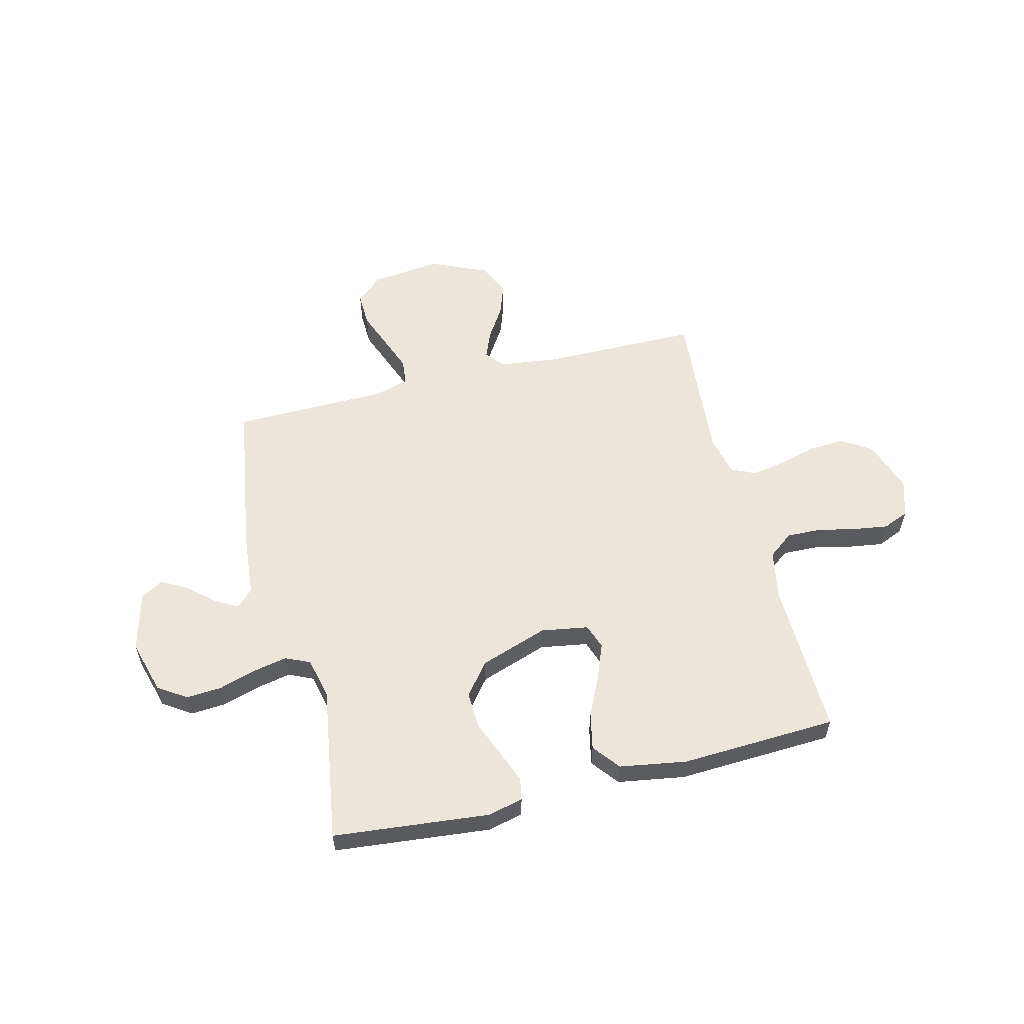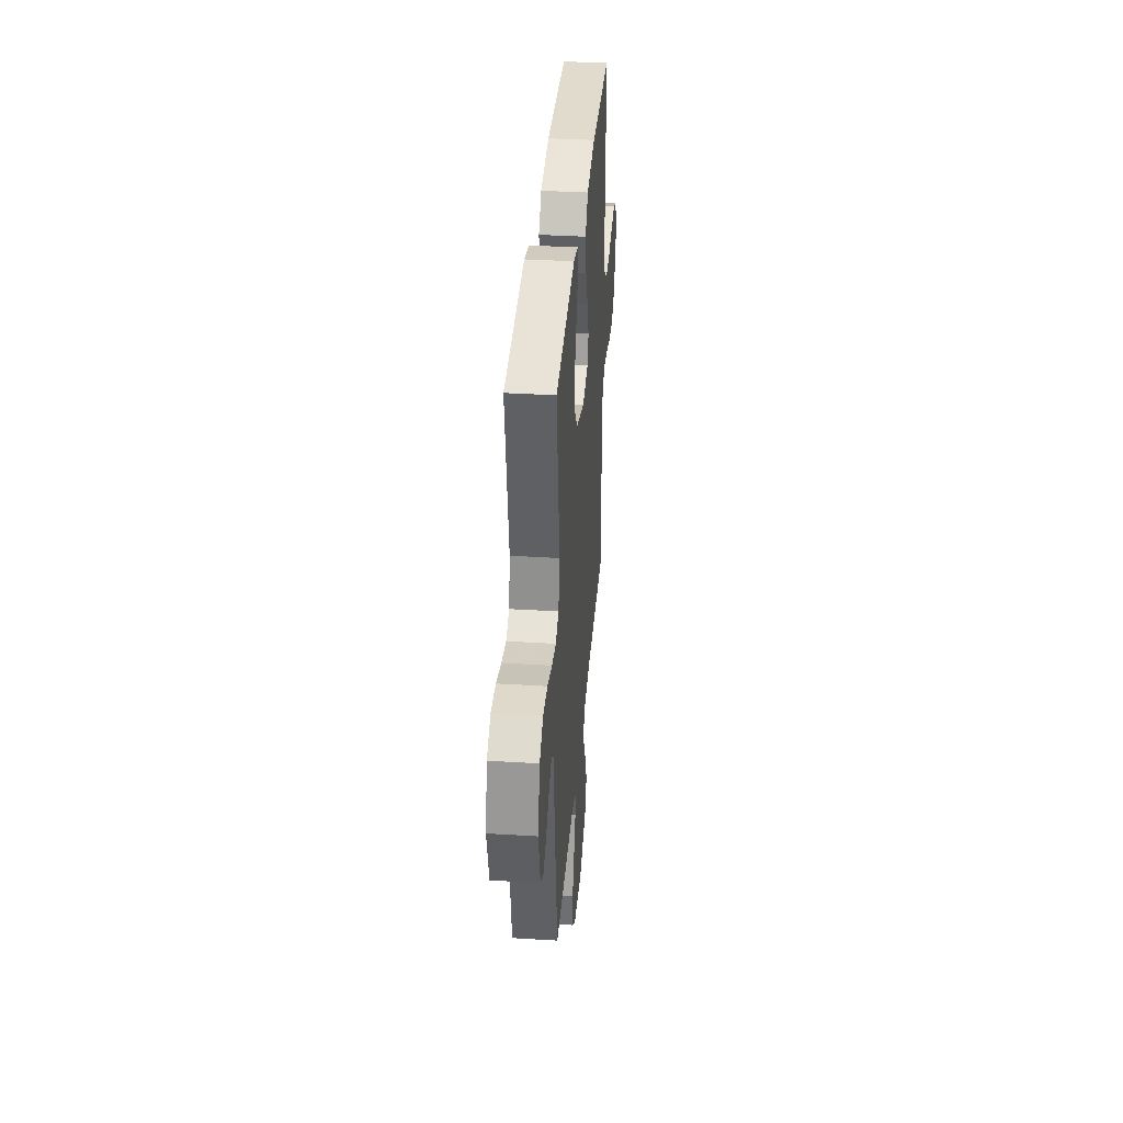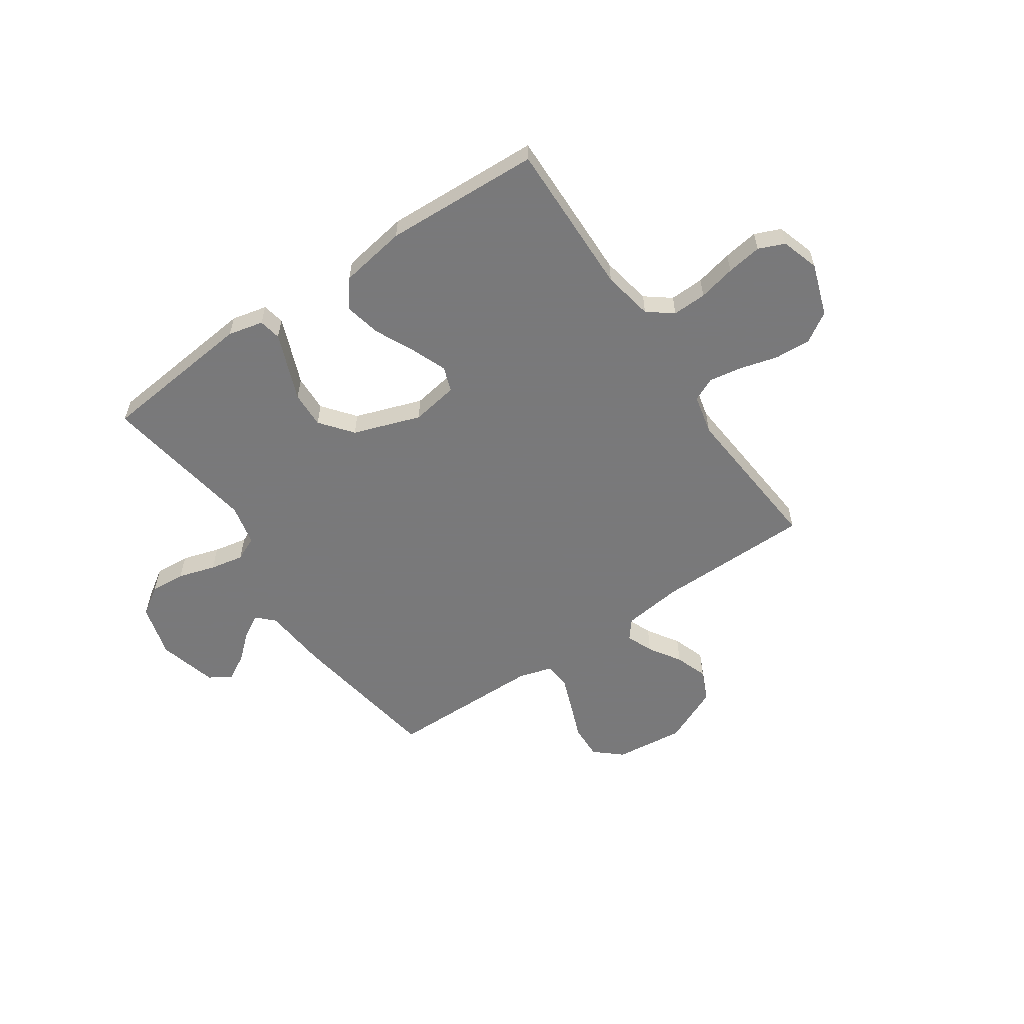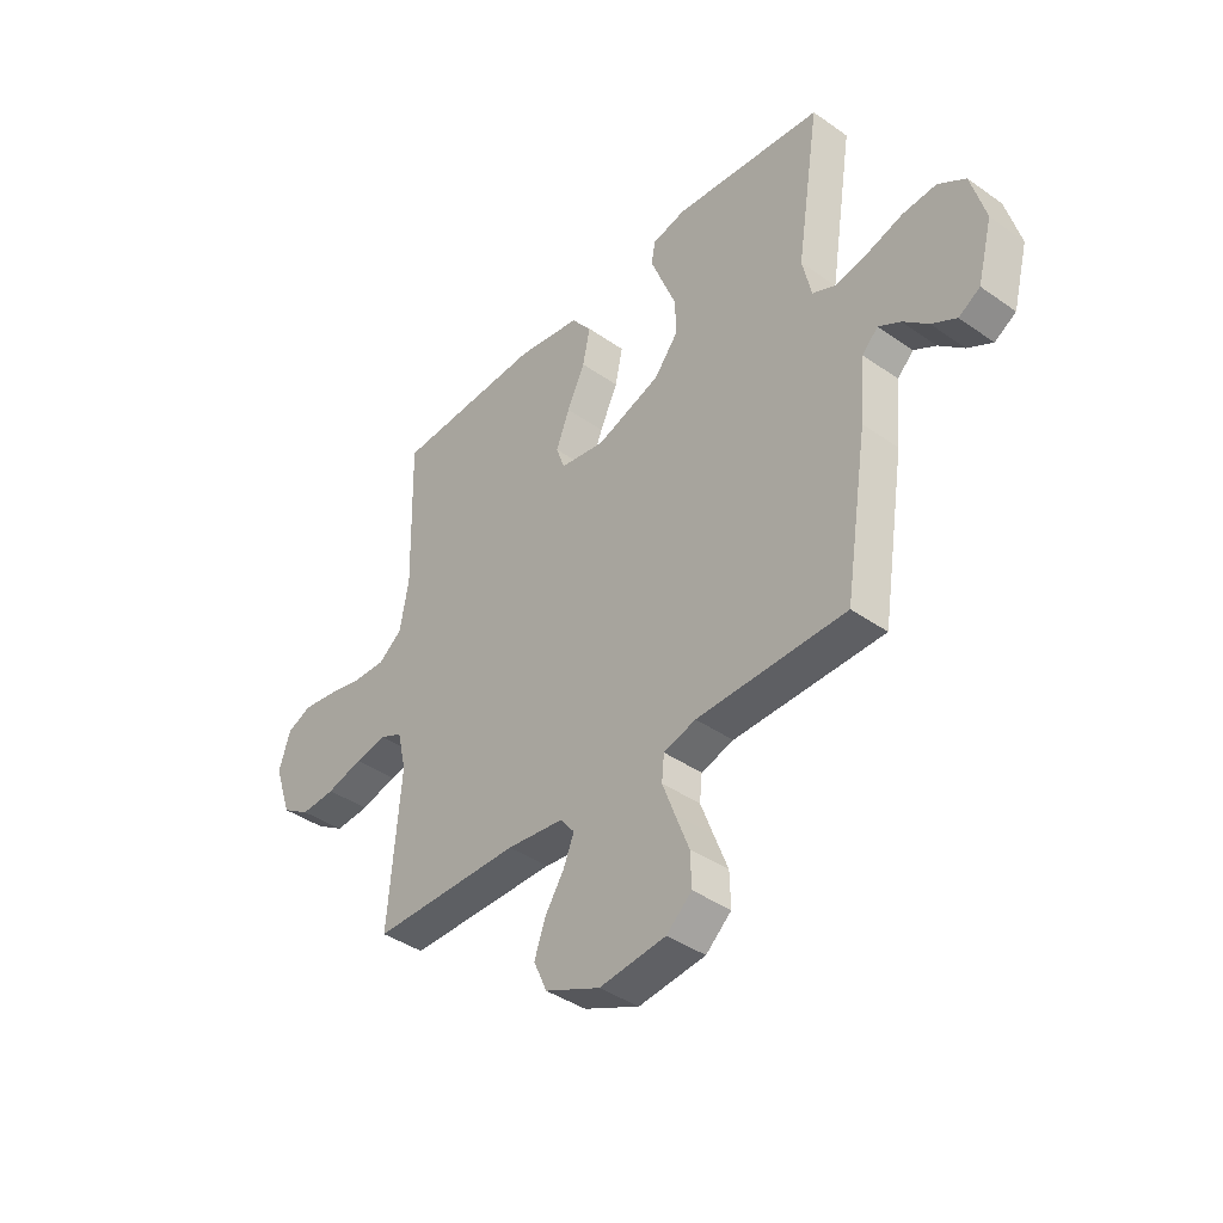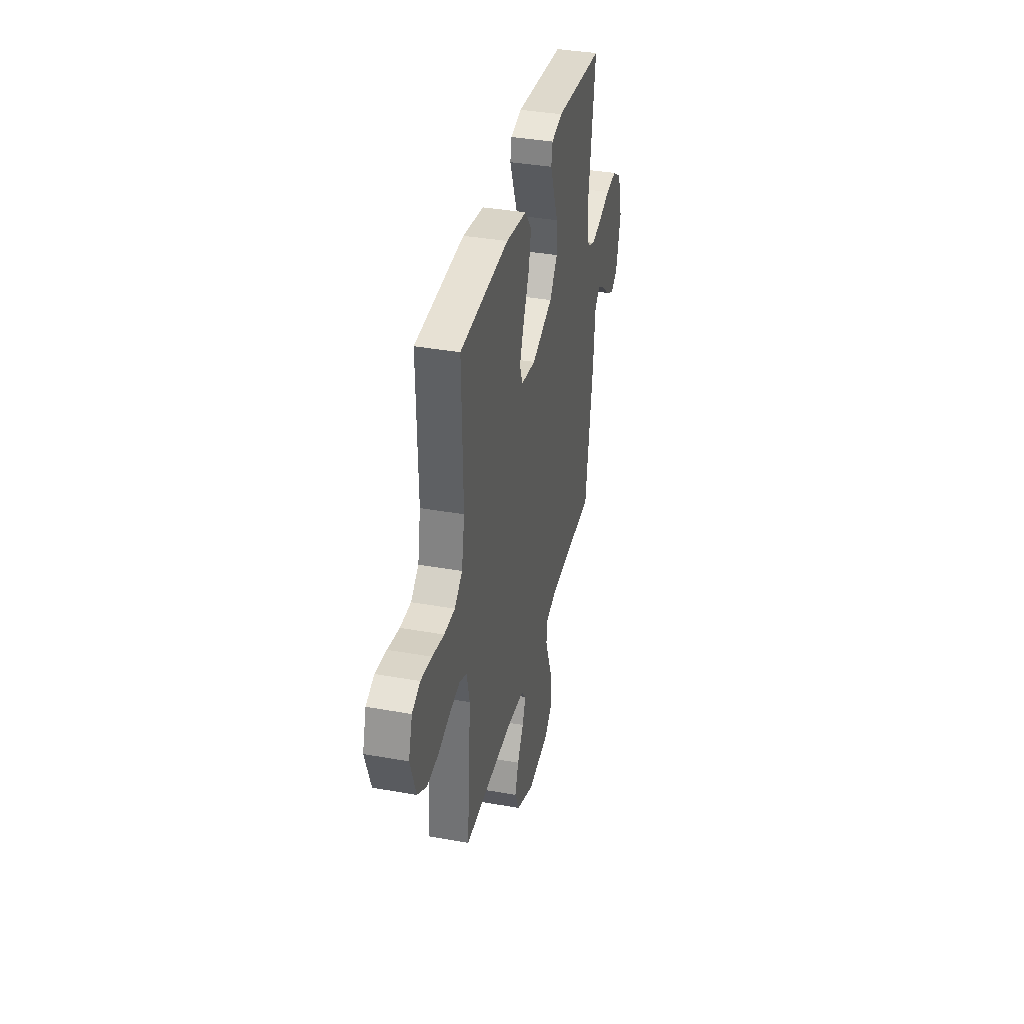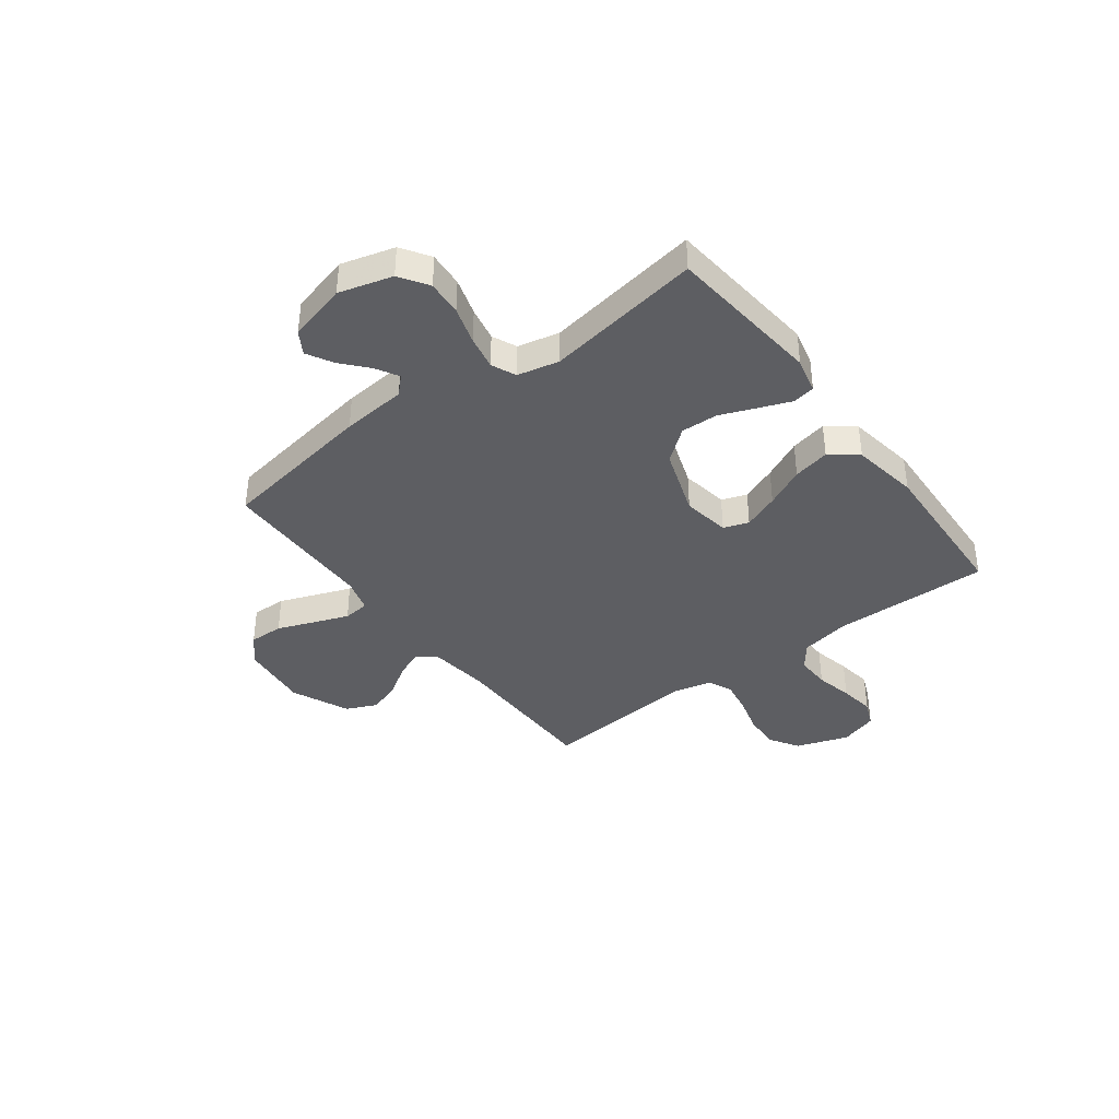
<metadata>
{"format":"obj","ext":"obj","renderer":"f3d","projection":"perspective","resolution":1024,"background":"white","views":[{"elev":57.0,"azim":-14.0,"up":"+Y"},{"elev":36.5,"azim":-85.4,"up":"+Z"},{"elev":-57.8,"azim":34.4,"up":"+Y"},{"elev":-40.3,"azim":-130.8,"up":"+Z"},{"elev":37.1,"azim":103.0,"up":"+Z"},{"elev":-39.0,"azim":-53.0,"up":"+Y"}]}
</metadata>
<code>
v 0.5 0.07 -0.5
v 0.2 0.07 -0.502
v 0.085 0.07 -0.516
v 0.056 0.07 -0.552
v 0.077 0.07 -0.604
v 0.116 0.07 -0.665
v 0.138 0.07 -0.728
v 0.111 0.07 -0.788
v 0 0.07 -0.837
v -0.134 0.07 -0.822
v -0.185 0.07 -0.777
v -0.183 0.07 -0.711
v -0.155 0.07 -0.639
v -0.13 0.07 -0.573
v -0.135 0.07 -0.523
v -0.2 0.07 -0.504
v -0.5 0.07 -0.5
v -0.547 0.07 -0.2
v -0.558 0.07 -0.075
v -0.59 0.07 -0.043
v -0.634 0.07 -0.068
v -0.684 0.07 -0.112
v -0.734 0.07 -0.14
v -0.777 0.07 -0.114
v -0.807 0.07 0
v -0.778 0.07 0.103
v -0.723 0.07 0.139
v -0.655 0.07 0.134
v -0.583 0.07 0.112
v -0.518 0.07 0.099
v -0.471 0.07 0.12
v -0.453 0.07 0.2
v -0.5 0.07 0.5
v -0.2 0.07 0.53
v -0.132 0.07 0.514
v -0.124 0.07 0.471
v -0.148 0.07 0.41
v -0.176 0.07 0.34
v -0.179 0.07 0.269
v -0.13 0.07 0.207
v 0 0.07 0.162
v 0.091 0.07 0.177
v 0.108 0.07 0.225
v 0.081 0.07 0.294
v 0.045 0.07 0.37
v 0.03 0.07 0.441
v 0.071 0.07 0.493
v 0.2 0.07 0.514
v 0.5 0.07 0.5
v 0.493 0.07 0.2
v 0.511 0.07 0.103
v 0.559 0.07 0.066
v 0.625 0.07 0.068
v 0.697 0.07 0.084
v 0.765 0.07 0.094
v 0.815 0.07 0.073
v 0.838 0.07 0
v 0.803 0.07 -0.101
v 0.746 0.07 -0.137
v 0.676 0.07 -0.133
v 0.603 0.07 -0.113
v 0.539 0.07 -0.102
v 0.493 0.07 -0.123
v 0.475 0.07 -0.2
v 0.5 0 -0.5
v 0.2 0 -0.502
v 0.085 0 -0.516
v 0.056 0 -0.552
v 0.077 0 -0.604
v 0.116 0 -0.665
v 0.138 0 -0.728
v 0.111 0 -0.788
v 0 0 -0.837
v -0.134 0 -0.822
v -0.185 0 -0.777
v -0.183 0 -0.711
v -0.155 0 -0.639
v -0.13 0 -0.573
v -0.135 0 -0.523
v -0.2 0 -0.504
v -0.5 0 -0.5
v -0.547 0 -0.2
v -0.558 0 -0.075
v -0.59 0 -0.043
v -0.634 0 -0.068
v -0.684 0 -0.112
v -0.734 0 -0.14
v -0.777 0 -0.114
v -0.807 0 0
v -0.778 0 0.103
v -0.723 0 0.139
v -0.655 0 0.134
v -0.583 0 0.112
v -0.518 0 0.099
v -0.471 0 0.12
v -0.453 0 0.2
v -0.5 0 0.5
v -0.2 0 0.53
v -0.132 0 0.514
v -0.124 0 0.471
v -0.148 0 0.41
v -0.176 0 0.34
v -0.179 0 0.269
v -0.13 0 0.207
v 0 0 0.162
v 0.091 0 0.177
v 0.108 0 0.225
v 0.081 0 0.294
v 0.045 0 0.37
v 0.03 0 0.441
v 0.071 0 0.493
v 0.2 0 0.514
v 0.5 0 0.5
v 0.493 0 0.2
v 0.511 0 0.103
v 0.559 0 0.066
v 0.625 0 0.068
v 0.697 0 0.084
v 0.765 0 0.094
v 0.815 0 0.073
v 0.838 0 0
v 0.803 0 -0.101
v 0.746 0 -0.137
v 0.676 0 -0.133
v 0.603 0 -0.113
v 0.539 0 -0.102
v 0.493 0 -0.123
v 0.475 0 -0.2
f 59 60 61
f 58 59 61
f 57 58 61
f 56 57 61
f 55 56 61
f 54 55 61
f 53 54 61
f 52 53 61 62
f 51 52 62 63
f 48 49 50
f 47 48 50
f 46 47 50
f 45 46 50
f 44 45 50
f 51 63 64
f 50 51 64
f 44 50 64
f 43 44 64
f 36 37 38
f 35 36 38
f 34 35 38
f 33 34 38
f 32 33 38
f 31 32 38 39
f 27 28 29
f 26 27 29
f 25 26 29
f 24 25 29
f 23 24 29
f 22 23 29
f 21 22 29
f 20 21 29 30
f 19 20 30 31
f 31 39 40
f 19 31 40
f 18 19 40
f 17 18 40
f 16 17 40
f 11 12 13
f 10 11 13
f 9 10 13
f 8 9 13
f 7 8 13
f 6 7 13
f 5 6 13
f 4 5 13 14
f 3 4 14 15
f 64 1 2
f 43 64 2
f 42 43 2
f 16 40 41
f 15 16 41
f 3 15 41
f 2 3 41
f 2 41 42
f 125 124 123
f 125 123 122
f 125 122 121
f 125 121 120
f 125 120 119
f 125 119 118
f 125 118 117
f 126 125 117 116
f 127 126 116 115
f 114 113 112
f 114 112 111
f 114 111 110
f 114 110 109
f 114 109 108
f 128 127 115
f 128 115 114
f 128 114 108
f 128 108 107
f 102 101 100
f 102 100 99
f 102 99 98
f 102 98 97
f 102 97 96
f 103 102 96 95
f 93 92 91
f 93 91 90
f 93 90 89
f 93 89 88
f 93 88 87
f 93 87 86
f 93 86 85
f 94 93 85 84
f 95 94 84 83
f 104 103 95
f 104 95 83
f 104 83 82
f 104 82 81
f 104 81 80
f 77 76 75
f 77 75 74
f 77 74 73
f 77 73 72
f 77 72 71
f 77 71 70
f 77 70 69
f 78 77 69 68
f 79 78 68 67
f 66 65 128
f 66 128 107
f 66 107 106
f 105 104 80
f 105 80 79
f 105 79 67
f 105 67 66
f 106 105 66
f 1 65 66 2
f 2 66 67 3
f 3 67 68 4
f 4 68 69 5
f 5 69 70 6
f 6 70 71 7
f 7 71 72 8
f 8 72 73 9
f 9 73 74 10
f 10 74 75 11
f 11 75 76 12
f 12 76 77 13
f 13 77 78 14
f 14 78 79 15
f 15 79 80 16
f 16 80 81 17
f 17 81 82 18
f 18 82 83 19
f 19 83 84 20
f 20 84 85 21
f 21 85 86 22
f 22 86 87 23
f 23 87 88 24
f 24 88 89 25
f 25 89 90 26
f 26 90 91 27
f 27 91 92 28
f 28 92 93 29
f 29 93 94 30
f 30 94 95 31
f 31 95 96 32
f 32 96 97 33
f 33 97 98 34
f 34 98 99 35
f 35 99 100 36
f 36 100 101 37
f 37 101 102 38
f 38 102 103 39
f 39 103 104 40
f 40 104 105 41
f 41 105 106 42
f 42 106 107 43
f 43 107 108 44
f 44 108 109 45
f 45 109 110 46
f 46 110 111 47
f 47 111 112 48
f 48 112 113 49
f 49 113 114 50
f 50 114 115 51
f 51 115 116 52
f 52 116 117 53
f 53 117 118 54
f 54 118 119 55
f 55 119 120 56
f 56 120 121 57
f 57 121 122 58
f 58 122 123 59
f 59 123 124 60
f 60 124 125 61
f 61 125 126 62
f 62 126 127 63
f 63 127 128 64
f 64 128 65 1

</code>
